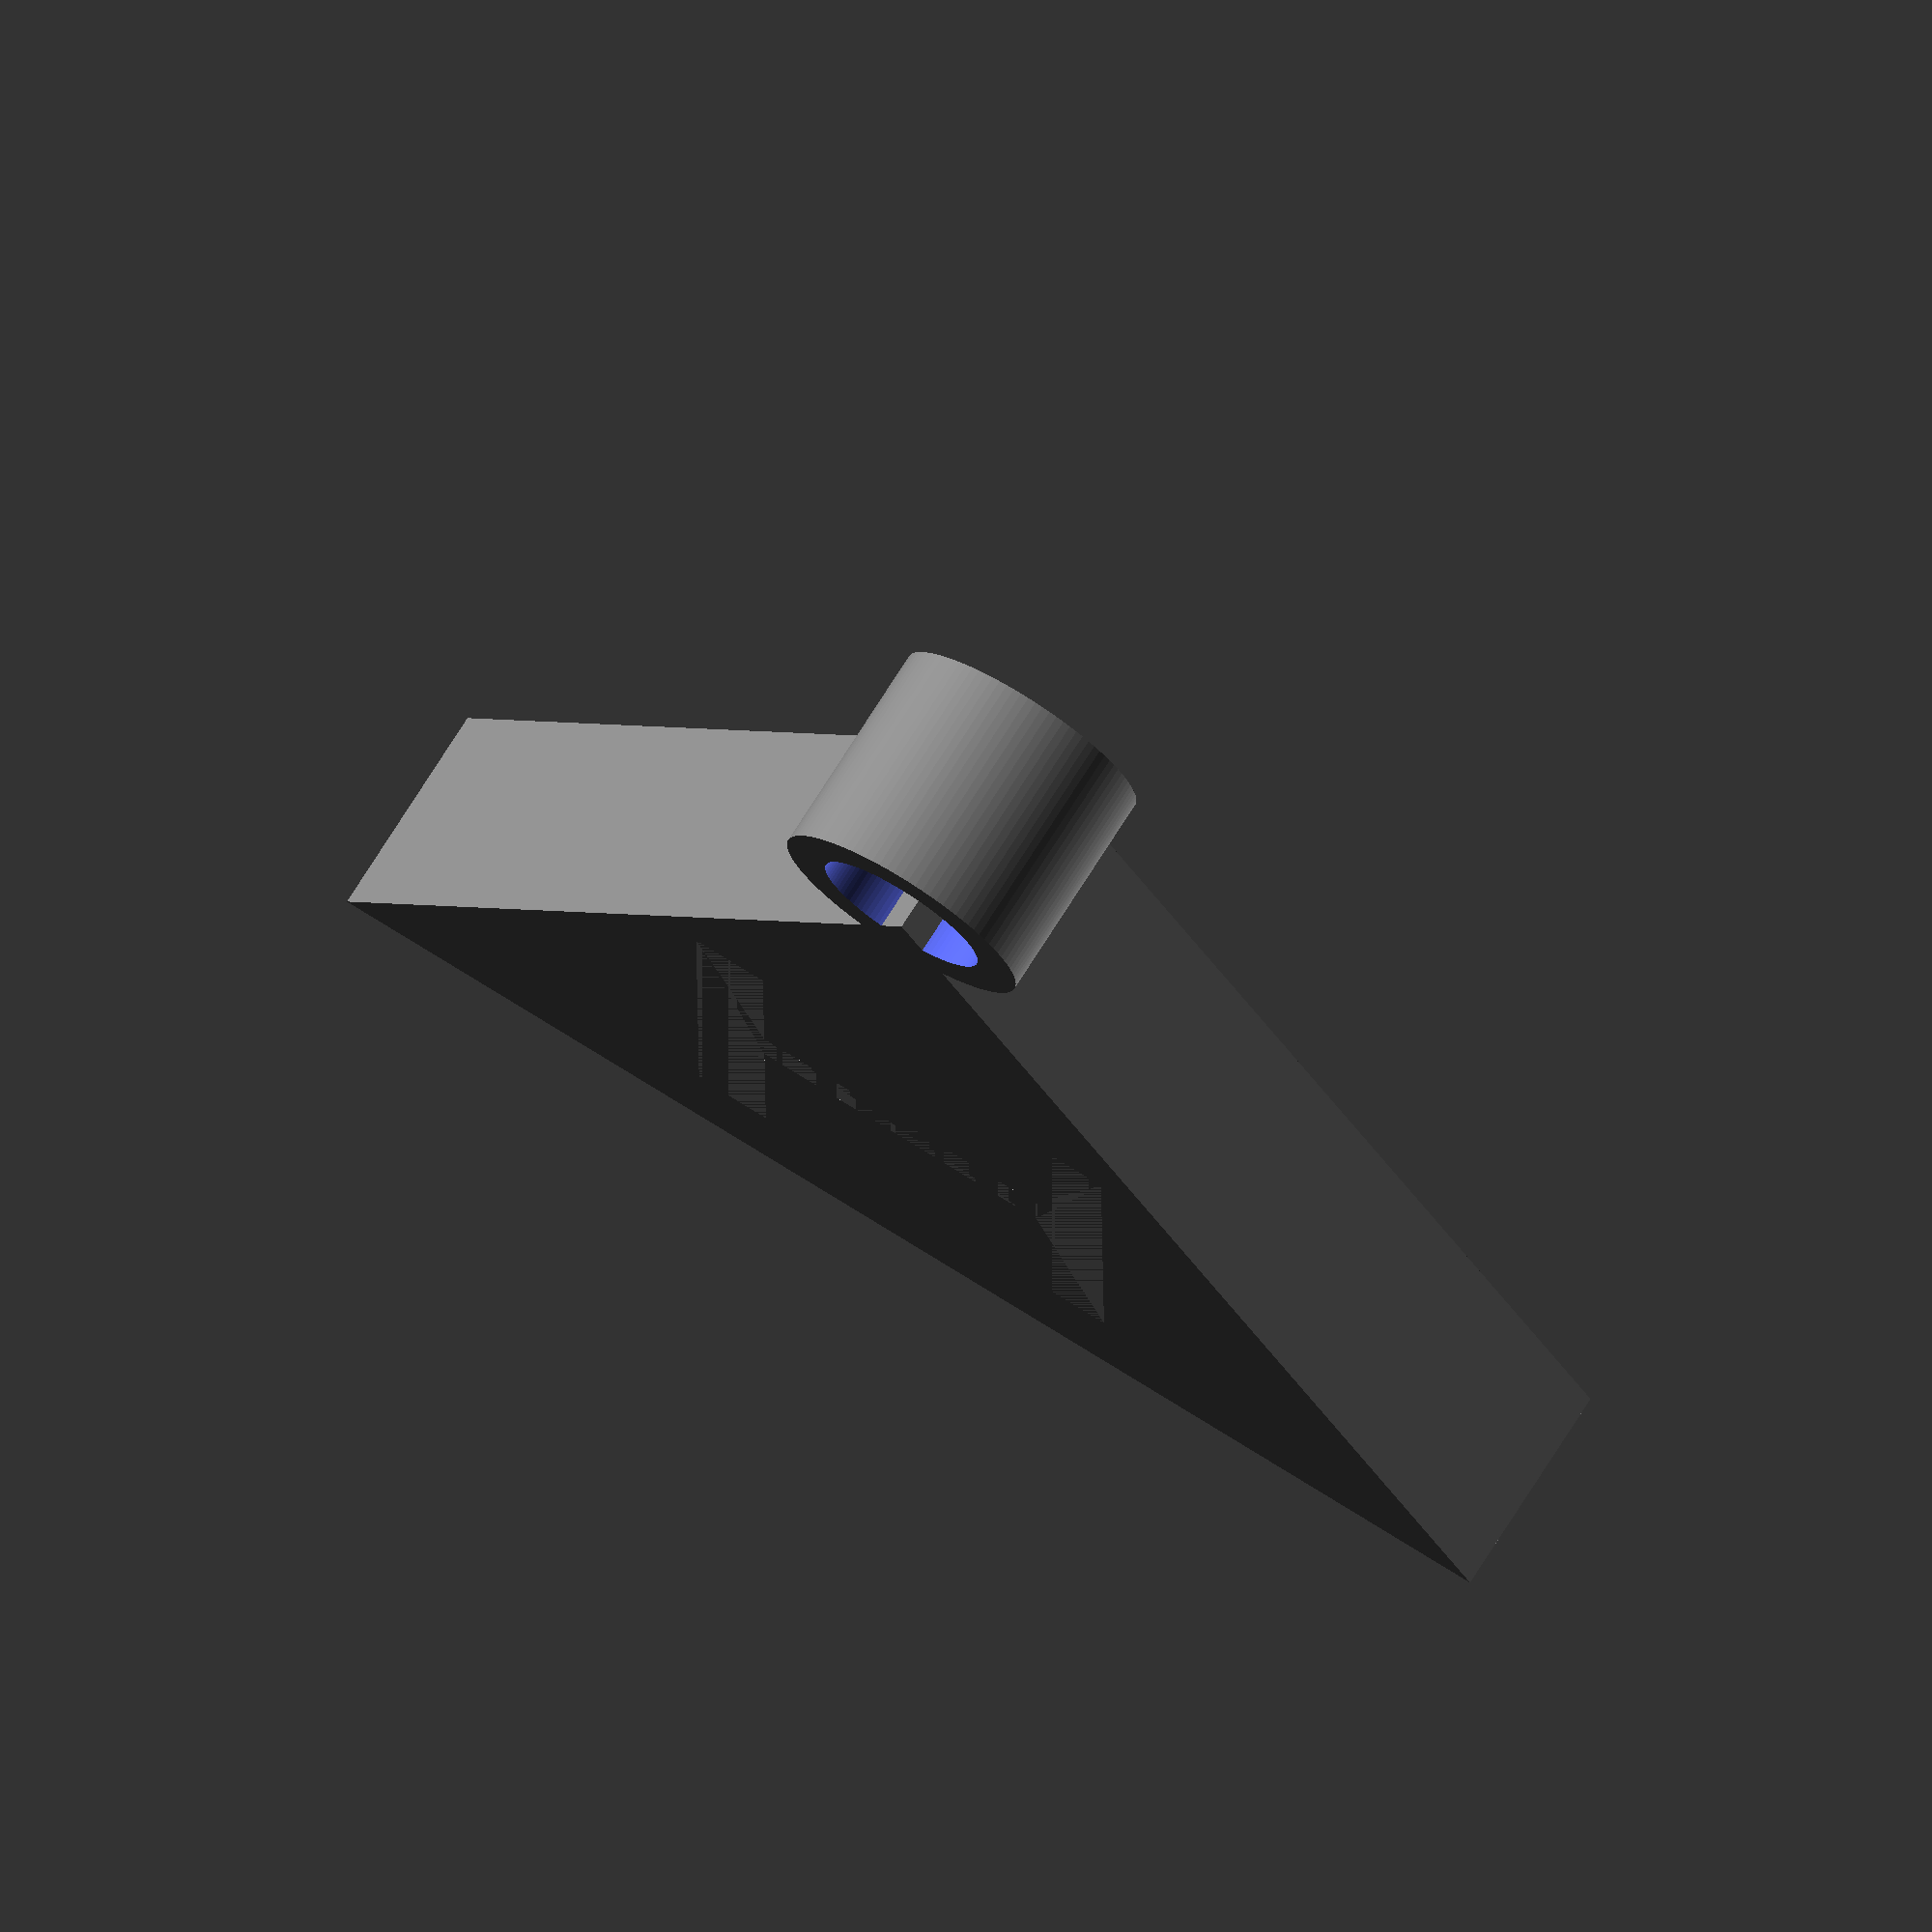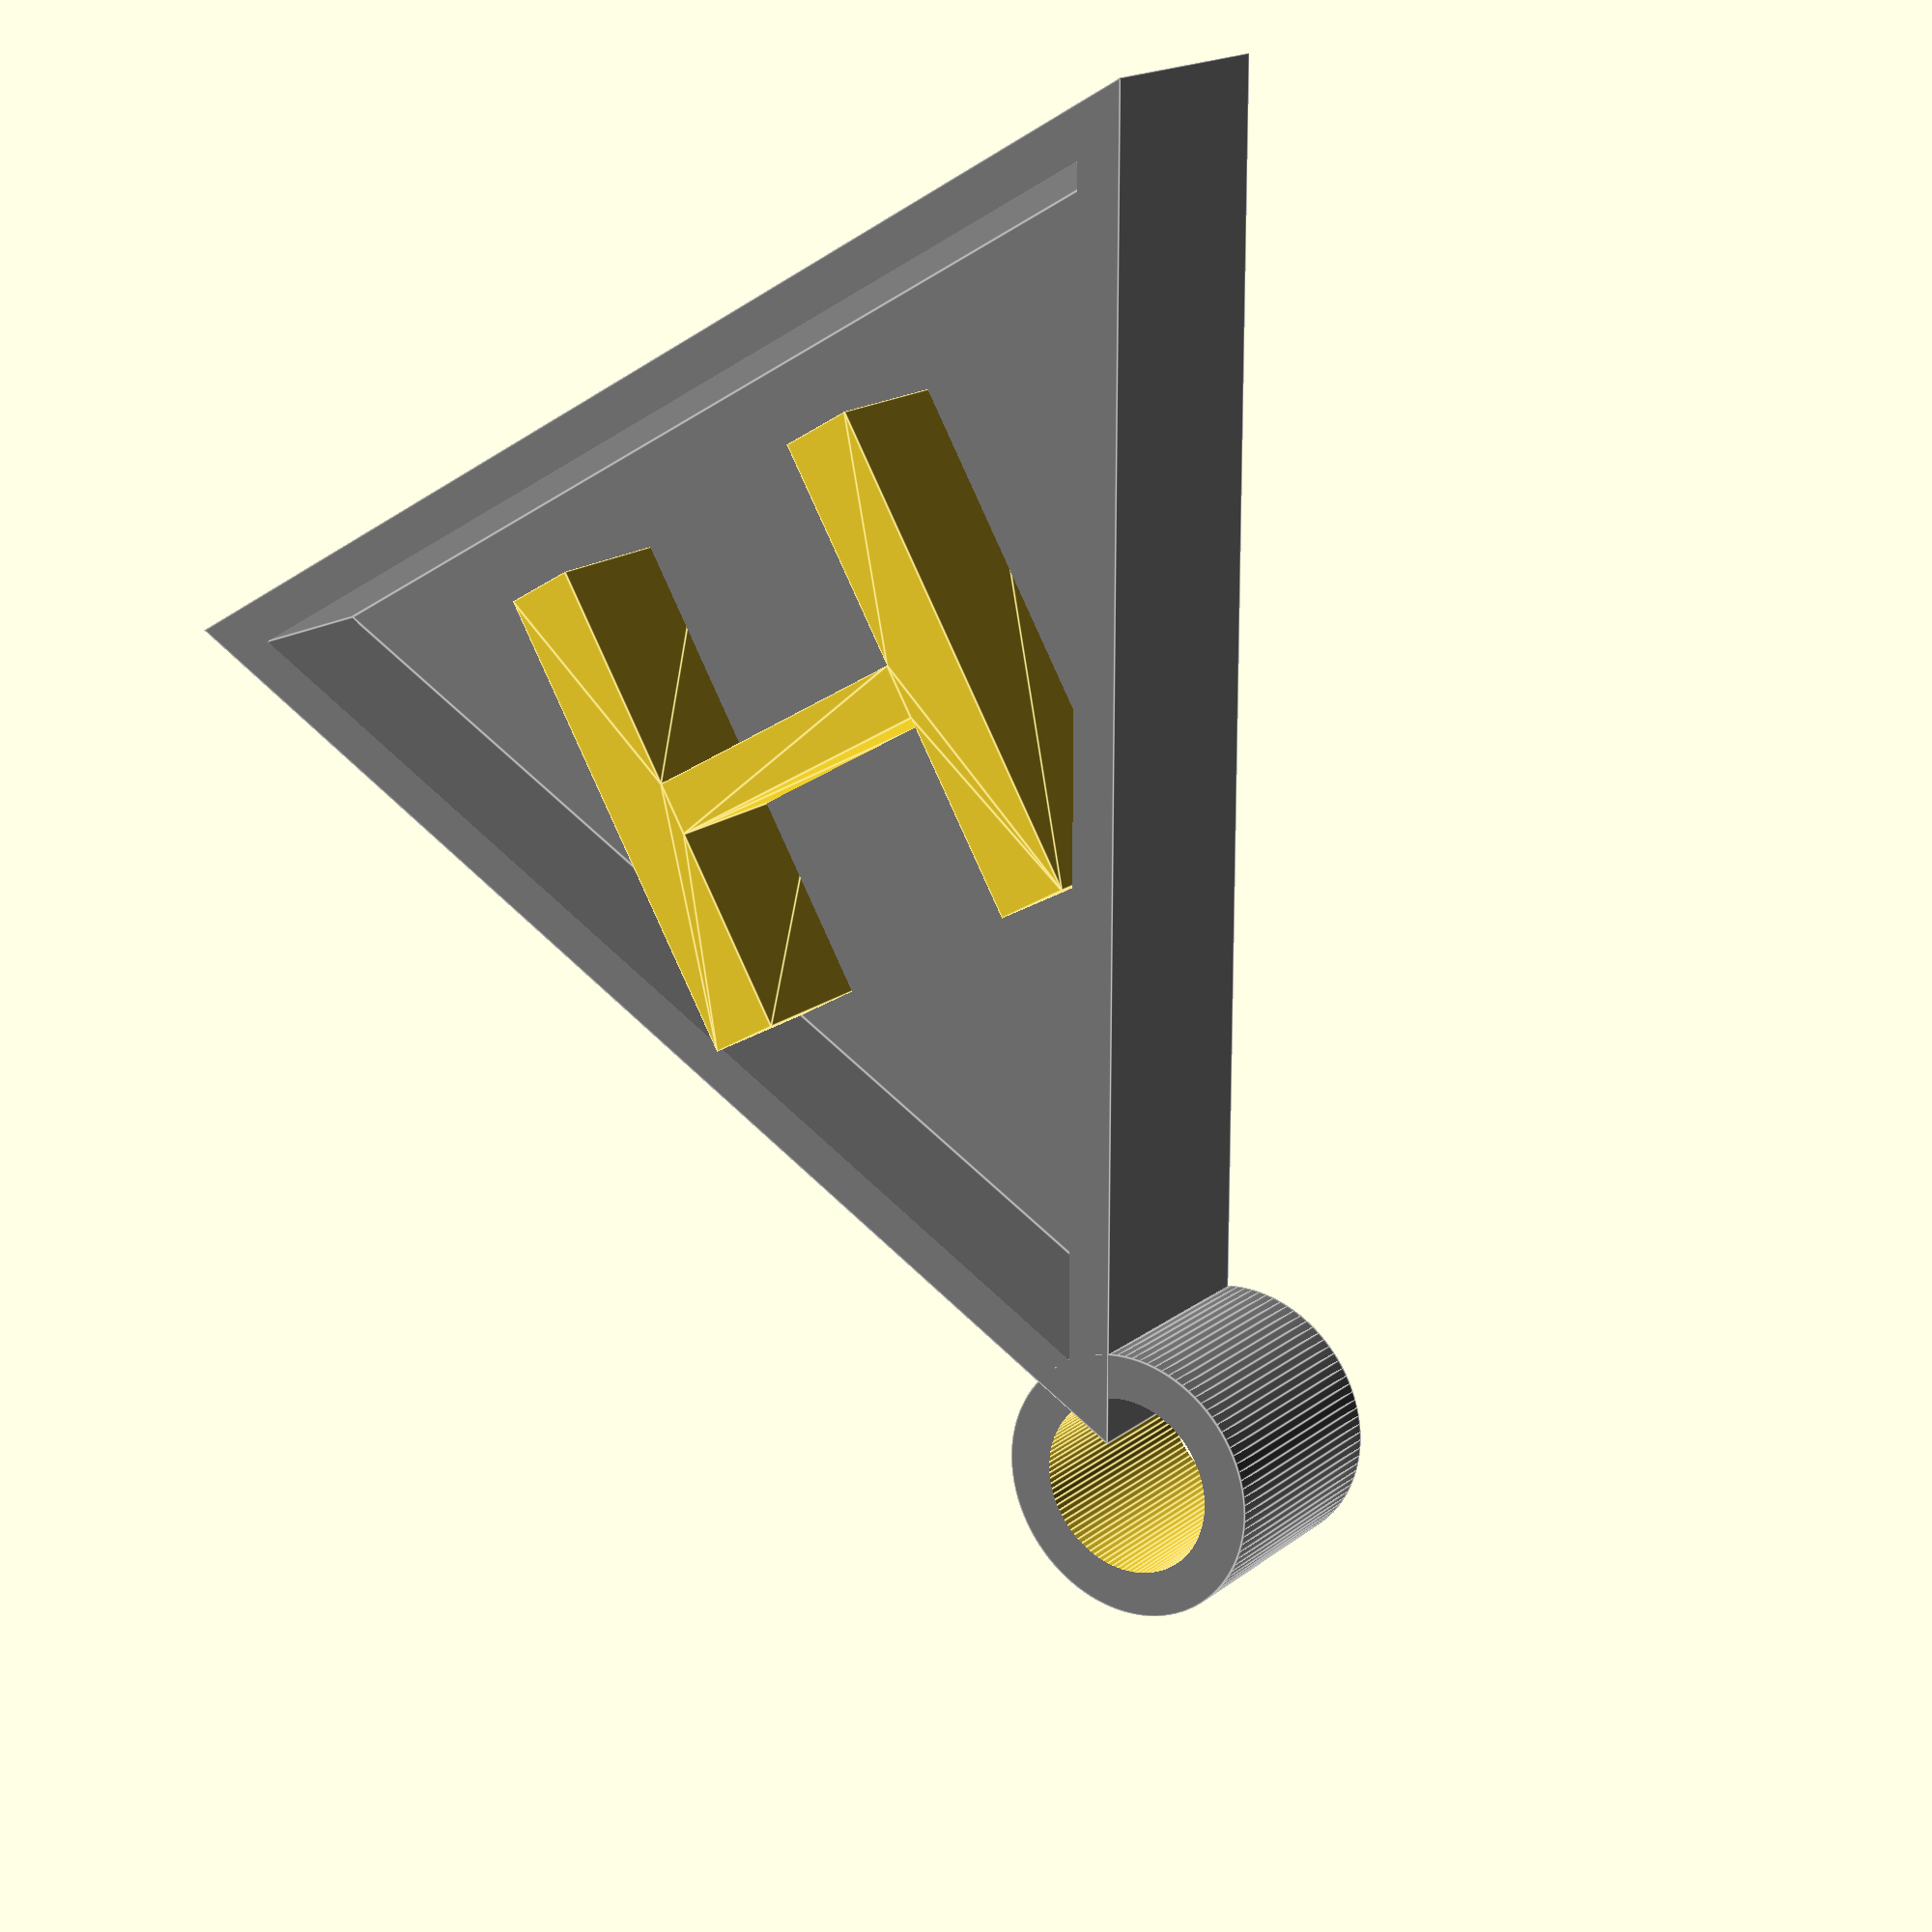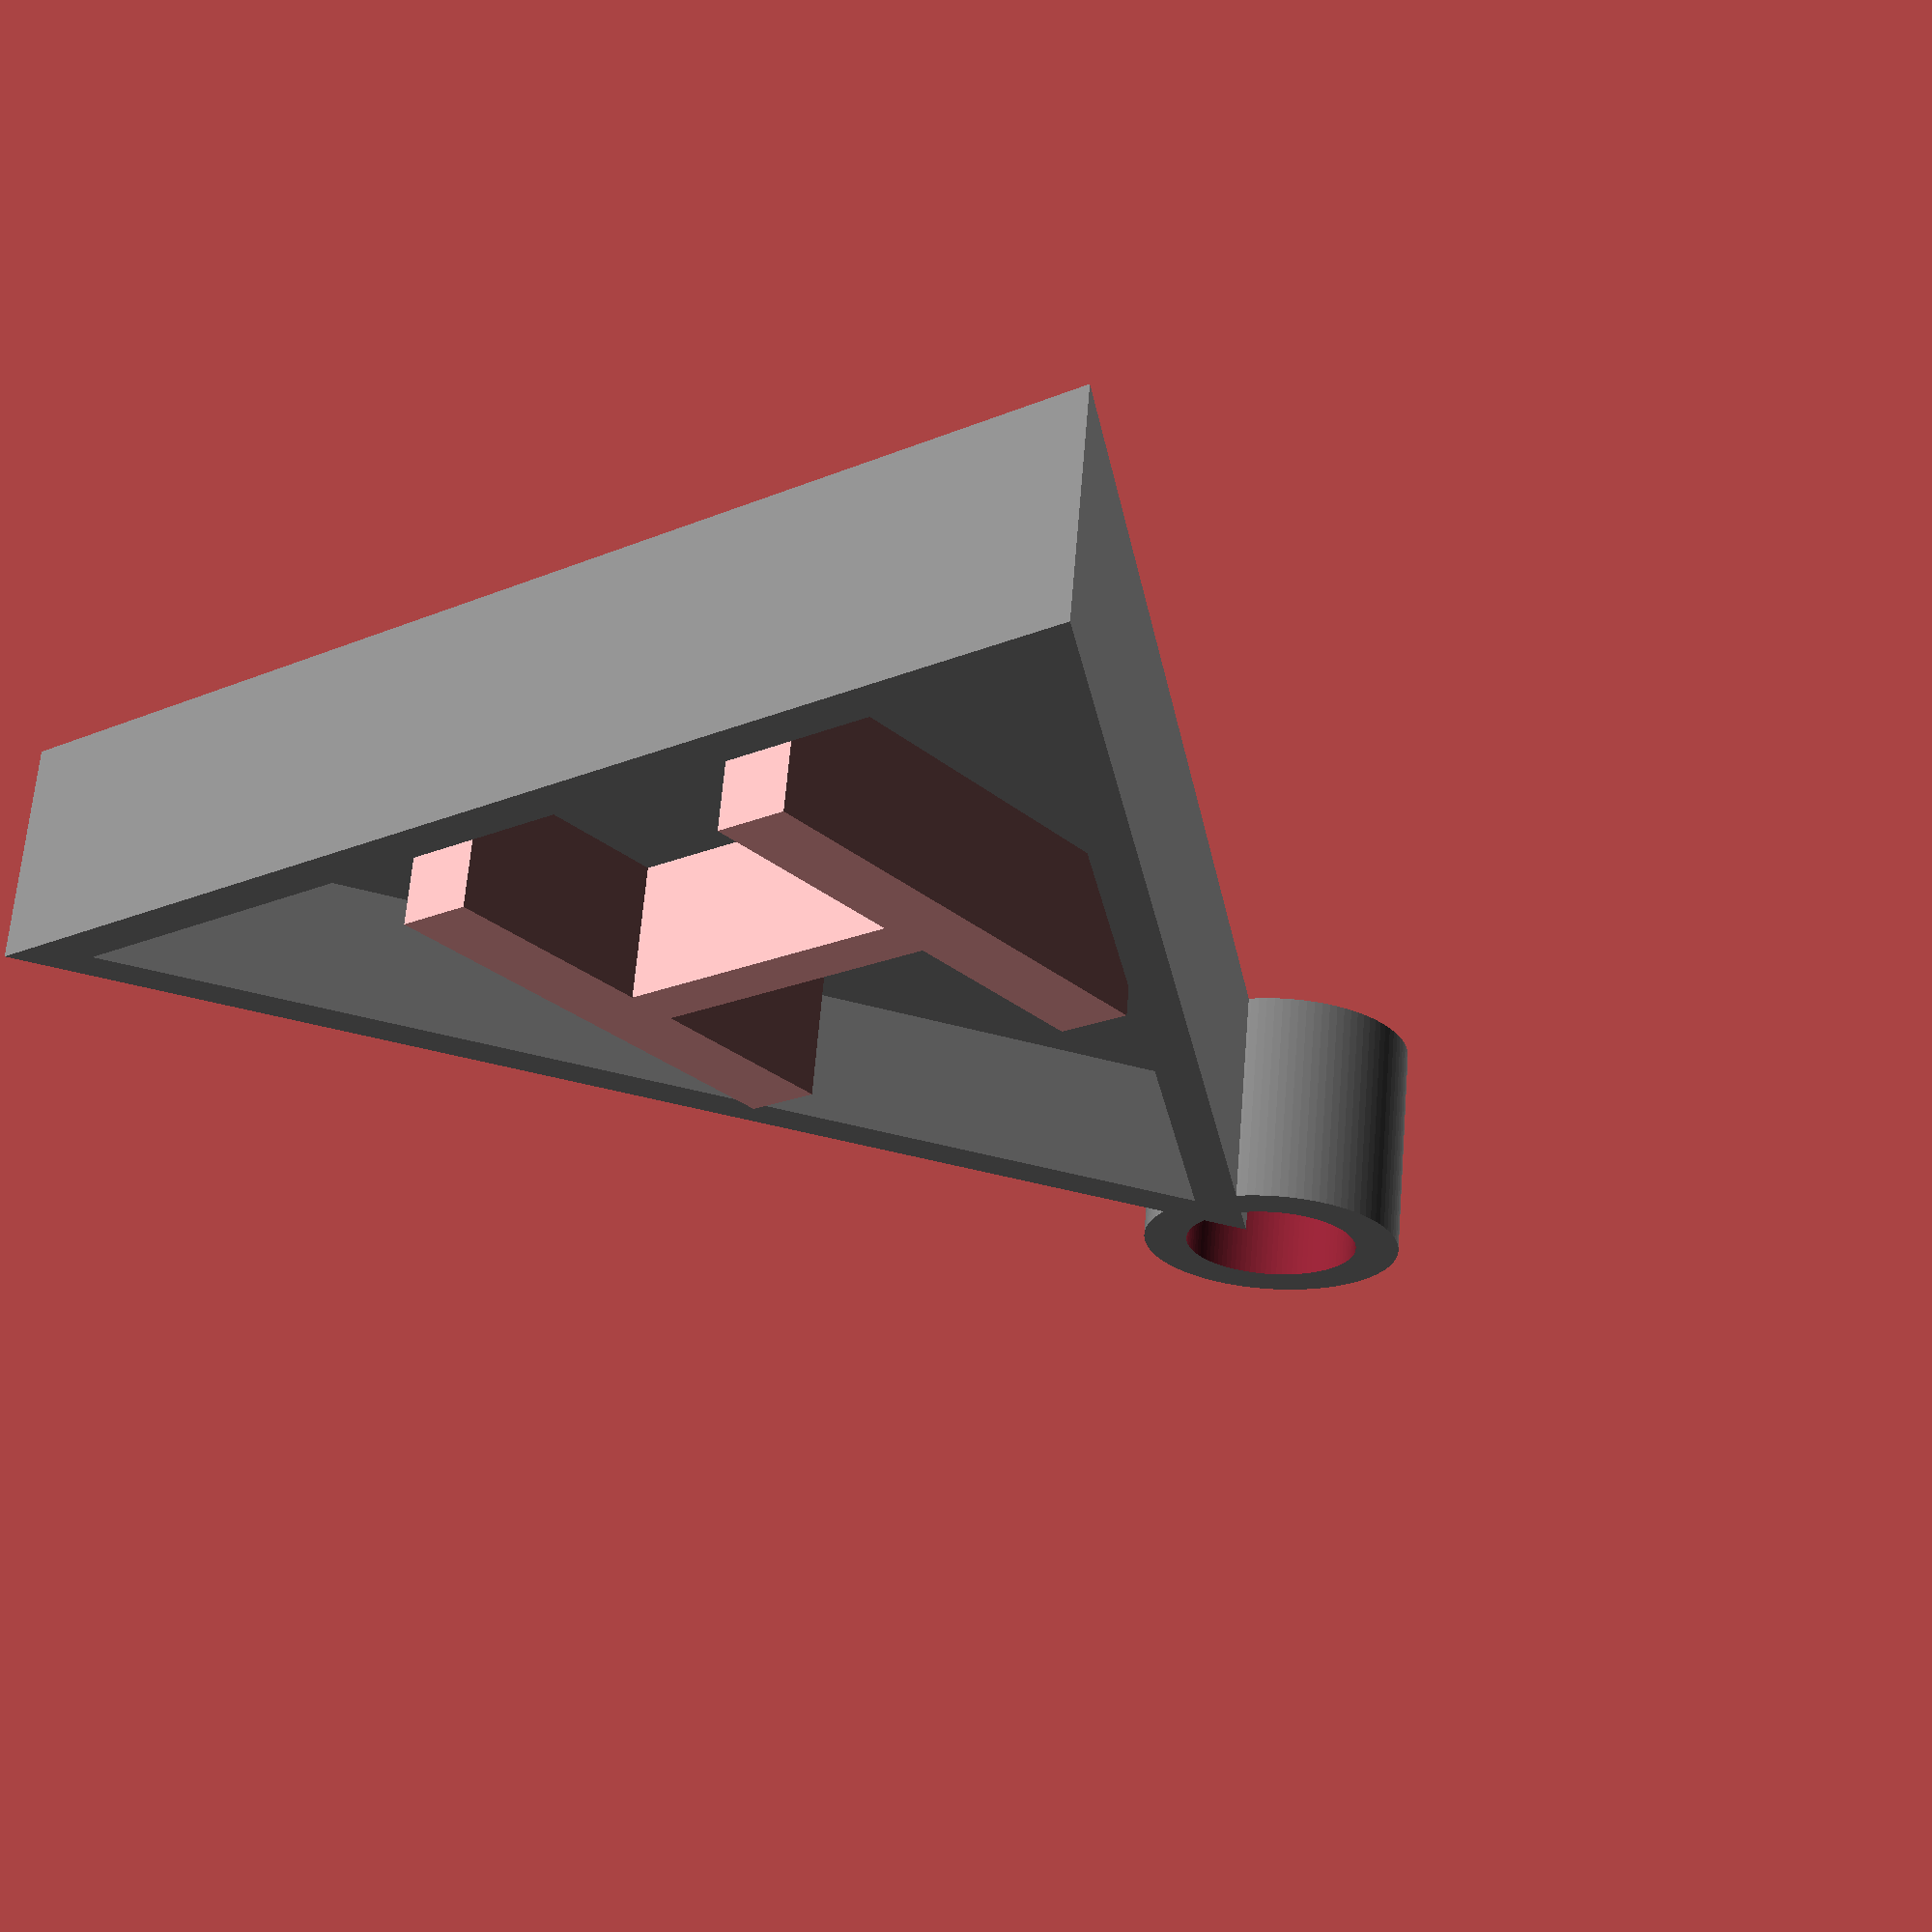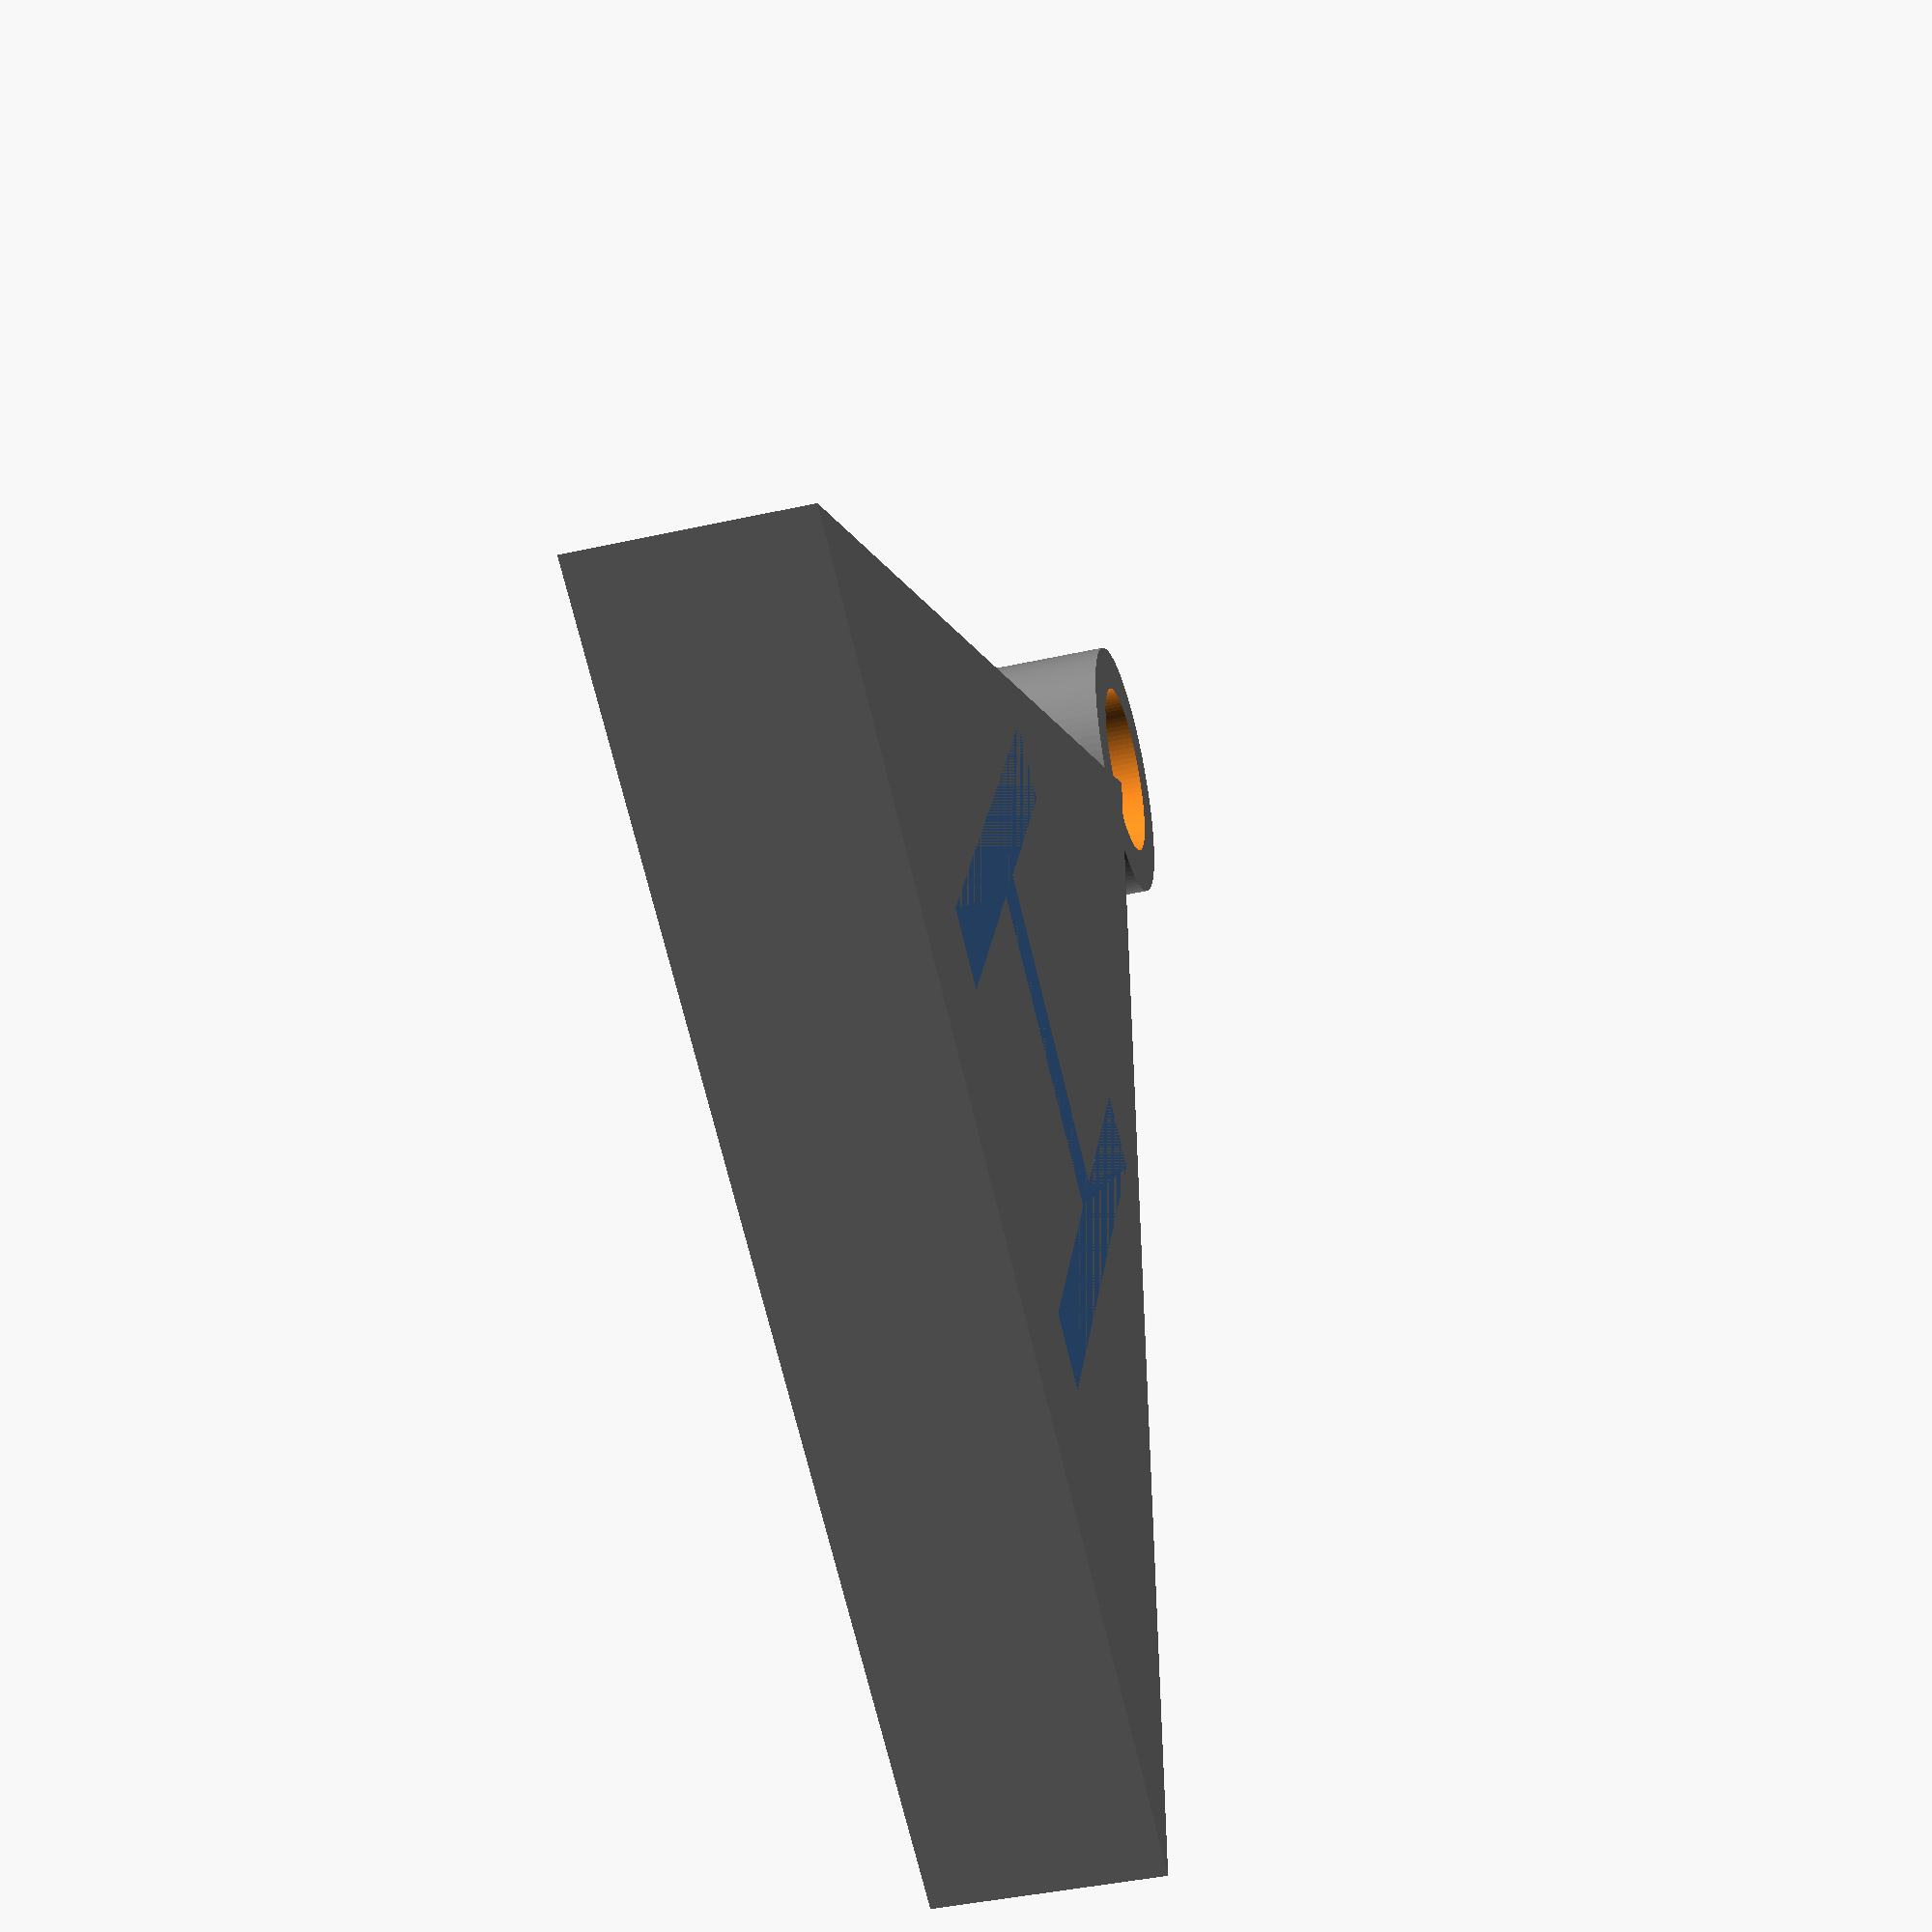
<openscad>
union() {
        translate(v=[18,0,0]) {
        difference() {        
        color("grey")
        cylinder(r=3,h=5,$fn=100);
        translate(v=[0,0,-1]) {
        cylinder(r=2,h=7,$fn=100);
        }
        }
    }
    difference() {
        color("grey")
        cylinder(r=17,h=5,$fn=3);
        color("grey")
        translate(v=[0,0,2]) {
            cylinder(r=15,h=5,$fn=3);
        }
    }
    scale([2.8,3.5,1.7]) {  
        linear_extrude(height=3) { 
           rotate([0, 0, 270]) {
          text("H",4, font="Algerian",halign = "center", valign = "center");  
           }
        } 
    } 
} 

</openscad>
<views>
elev=105.7 azim=90.4 roll=327.7 proj=o view=solid
elev=162.6 azim=240.0 roll=145.8 proj=p view=edges
elev=294.5 azim=50.8 roll=4.7 proj=p view=wireframe
elev=41.6 azim=242.6 roll=105.1 proj=p view=wireframe
</views>
